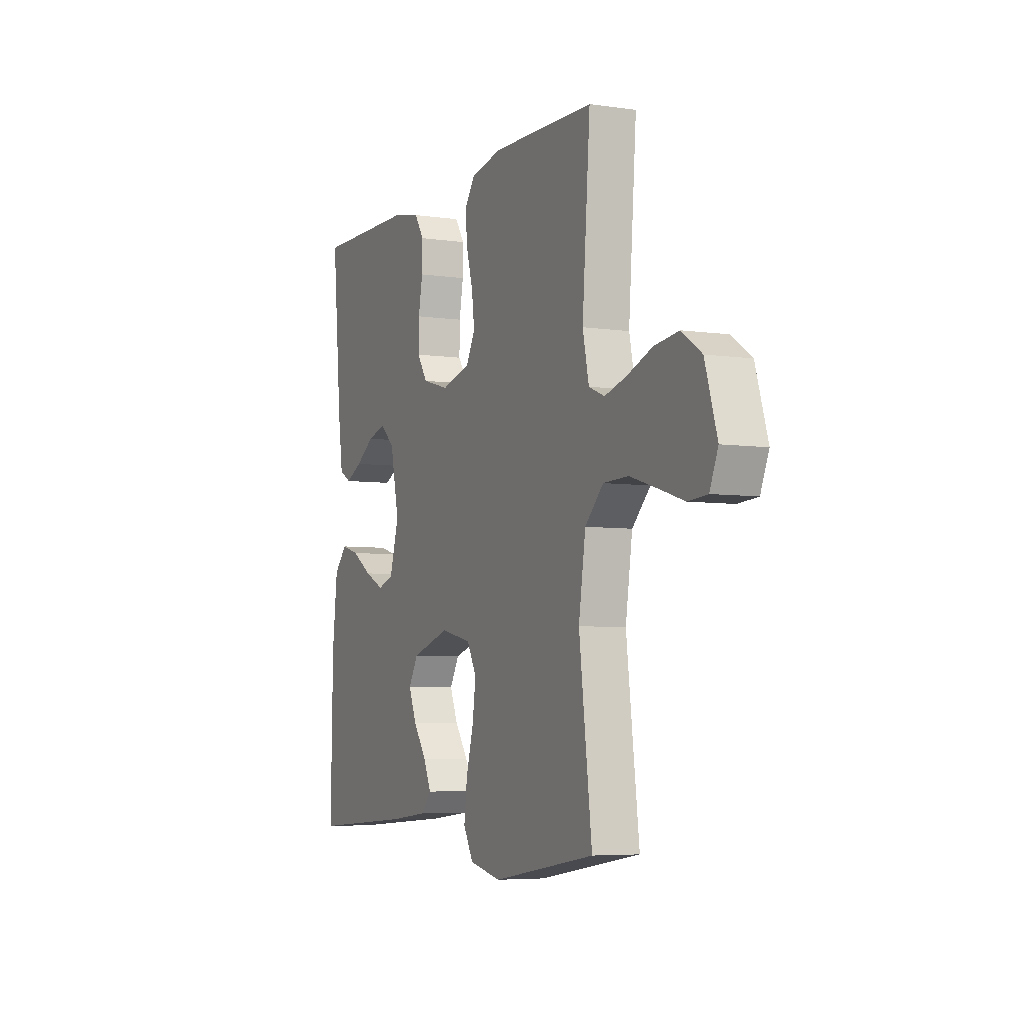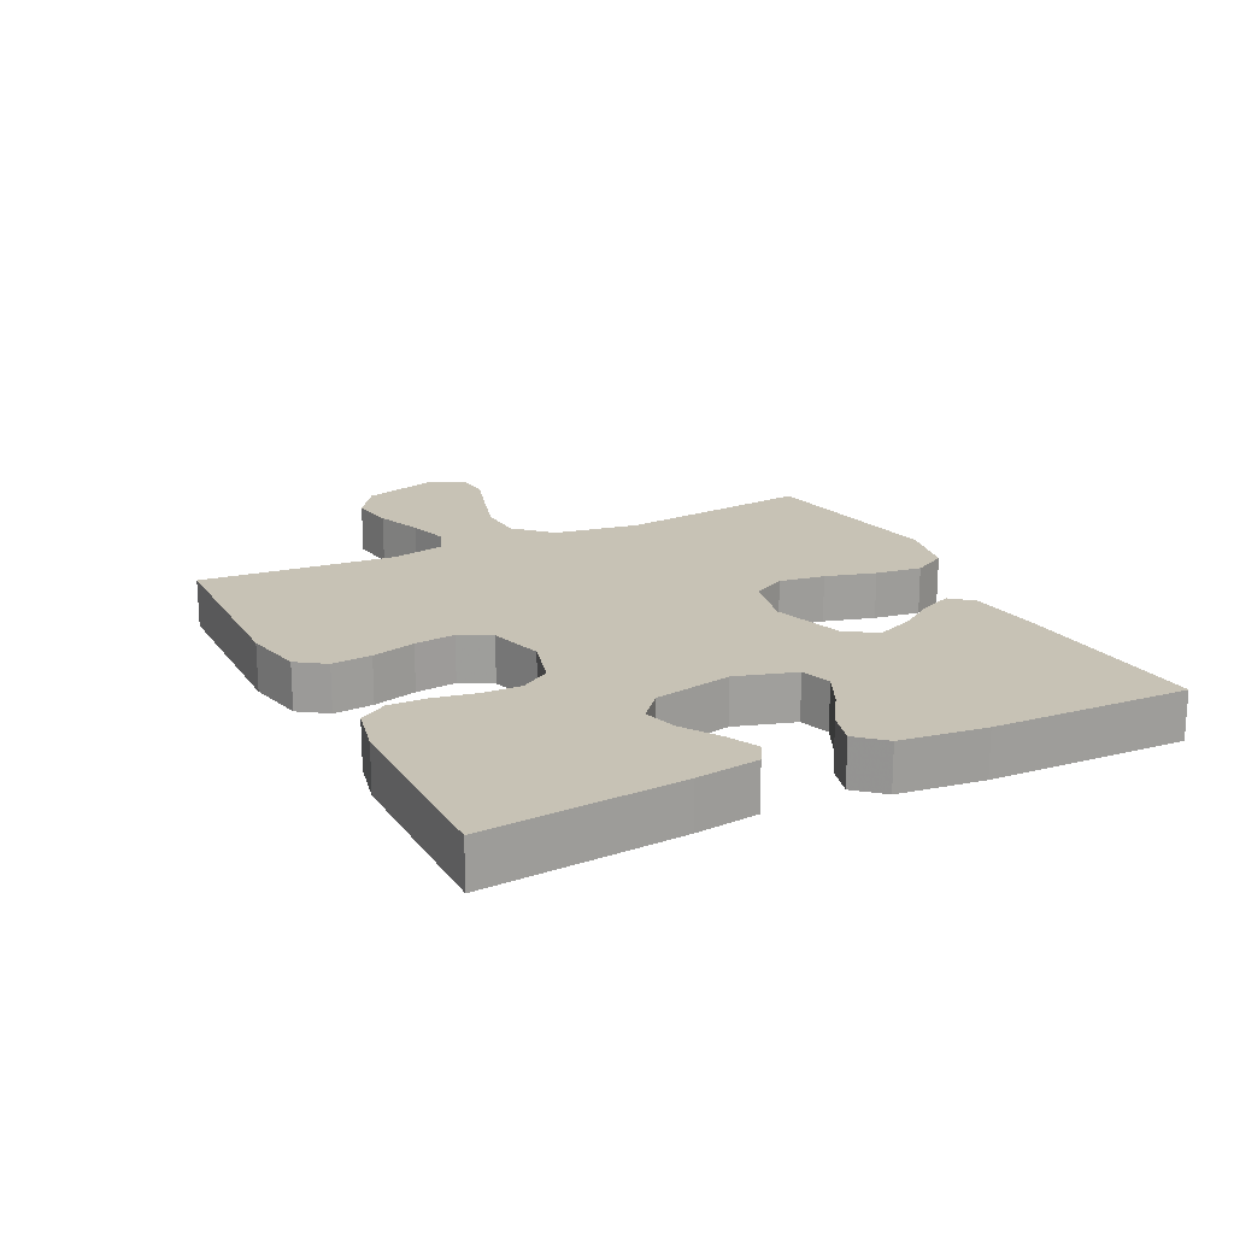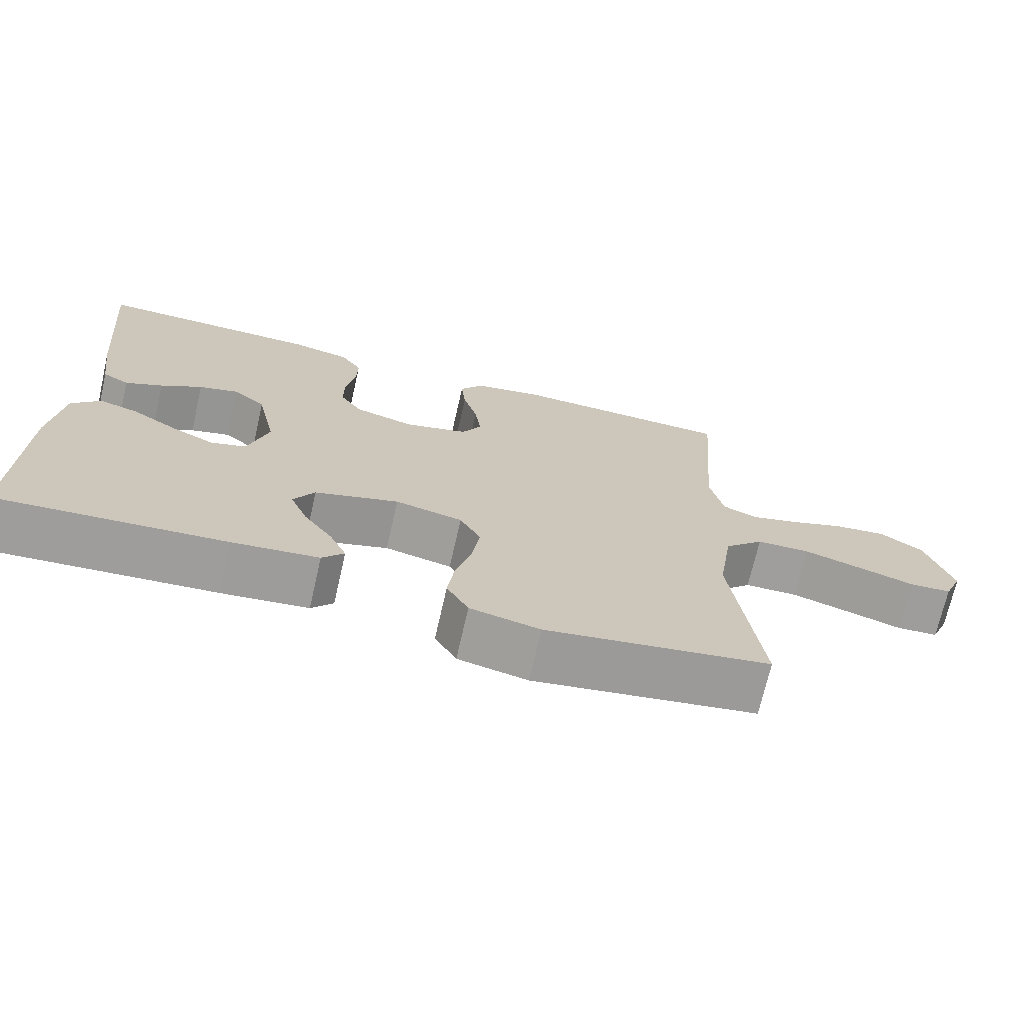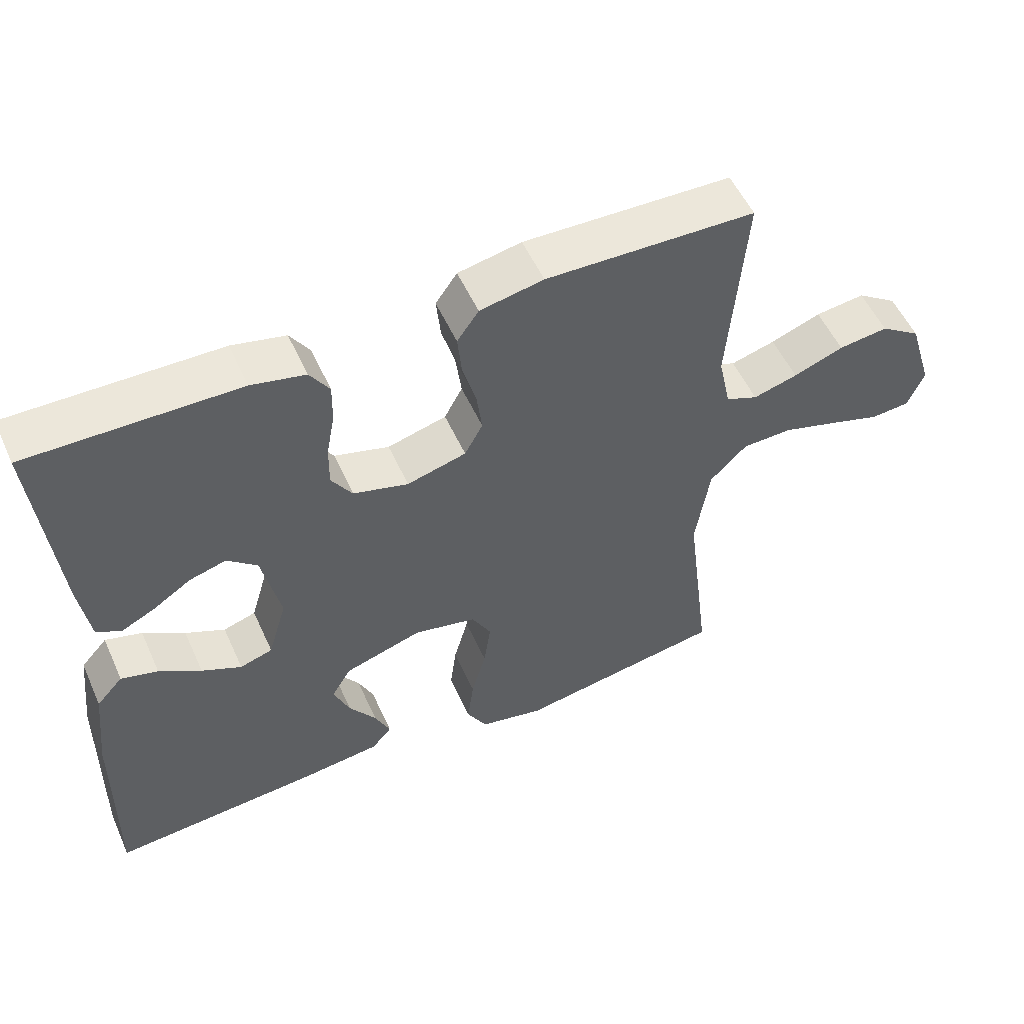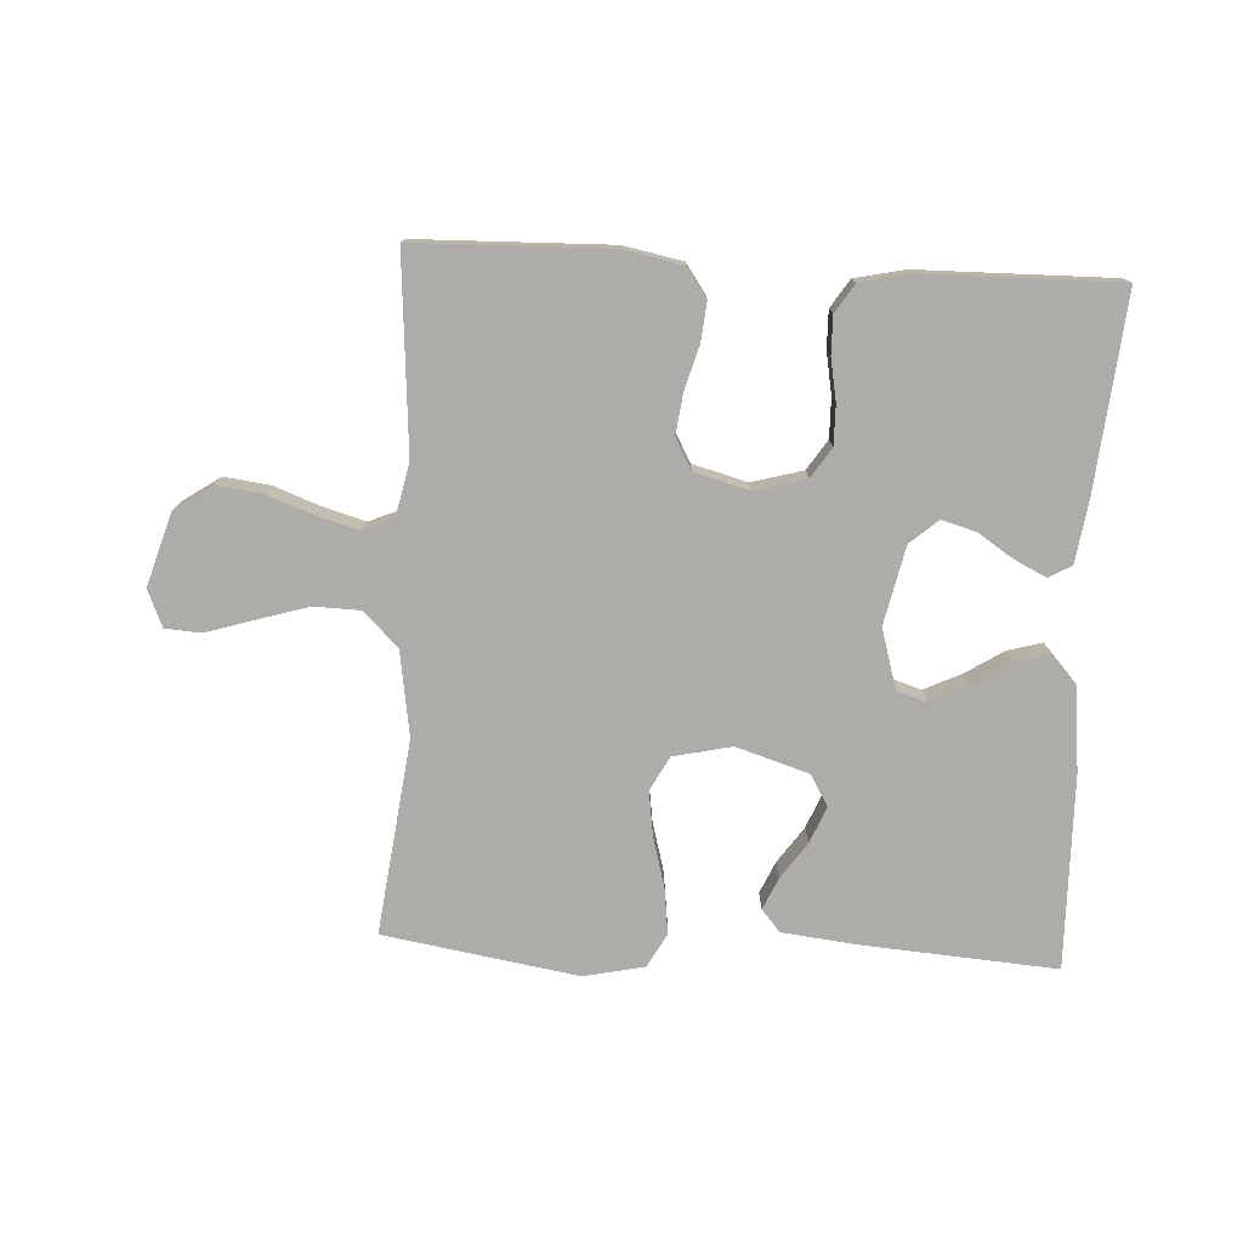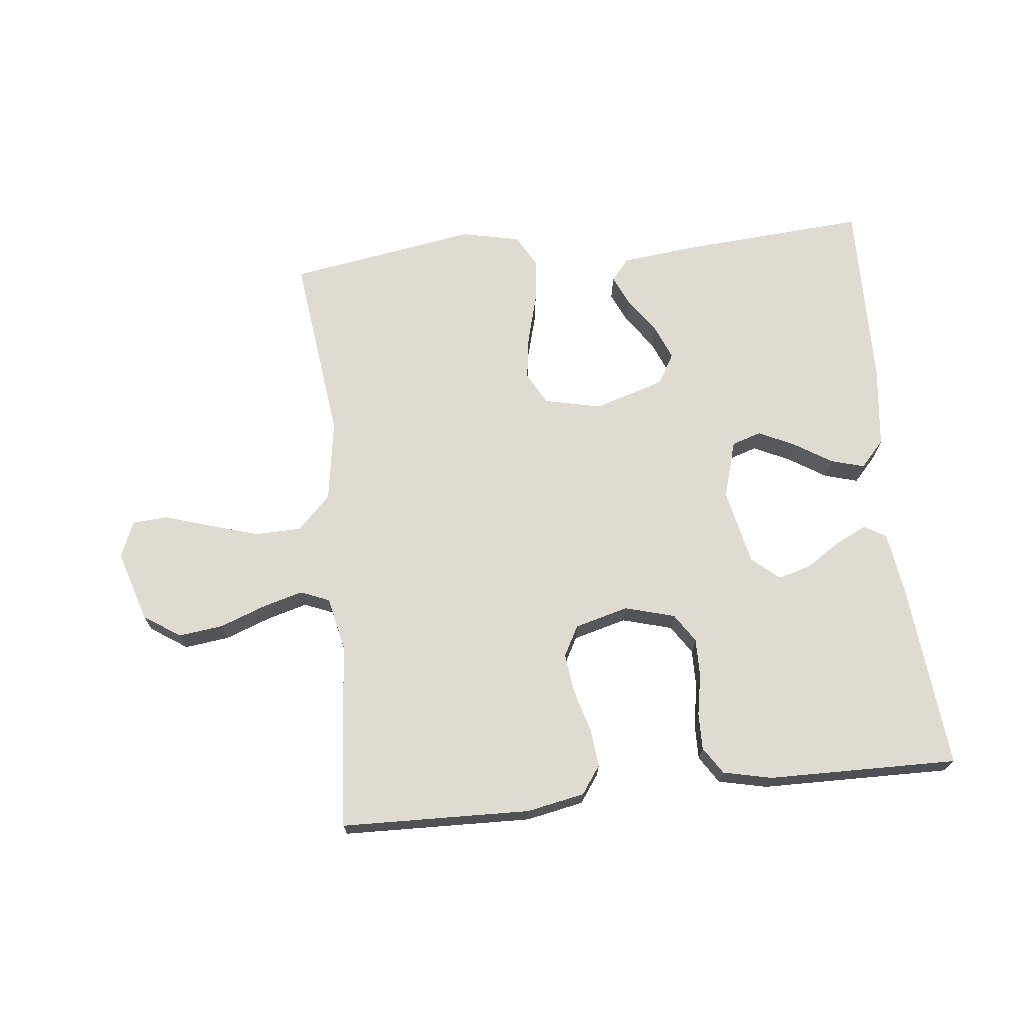
<metadata>
{"format":"obj","ext":"obj","renderer":"f3d","projection":"perspective","resolution":1024,"background":"white","views":[{"elev":-5.5,"azim":-114.4,"up":"+Z"},{"elev":19.0,"azim":63.5,"up":"+Y"},{"elev":-71.1,"azim":167.1,"up":"+Z"},{"elev":54.0,"azim":155.9,"up":"+Z"},{"elev":-76.6,"azim":-3.1,"up":"+Y"},{"elev":69.9,"azim":-6.1,"up":"+Y"}]}
</metadata>
<code>
v 0.5 0.07 0.5
v 0.472 0.07 0.2
v 0.458 0.07 0.103
v 0.423 0.07 0.083
v 0.374 0.07 0.107
v 0.319 0.07 0.143
v 0.266 0.07 0.158
v 0.223 0.07 0.121
v 0.197 0.07 0
v 0.224 0.07 -0.092
v 0.271 0.07 -0.107
v 0.328 0.07 -0.08
v 0.388 0.07 -0.042
v 0.441 0.07 -0.027
v 0.479 0.07 -0.069
v 0.494 0.07 -0.2
v 0.5 0.07 -0.5
v 0.2 0.07 -0.478
v 0.085 0.07 -0.465
v 0.056 0.07 -0.431
v 0.078 0.07 -0.382
v 0.117 0.07 -0.326
v 0.14 0.07 -0.27
v 0.112 0.07 -0.222
v 0 0.07 -0.187
v -0.09 0.07 -0.207
v -0.118 0.07 -0.259
v -0.108 0.07 -0.329
v -0.087 0.07 -0.406
v -0.078 0.07 -0.477
v -0.107 0.07 -0.529
v -0.2 0.07 -0.549
v -0.5 0.07 -0.5
v -0.463 0.07 -0.2
v -0.483 0.07 -0.069
v -0.536 0.07 -0.016
v -0.608 0.07 -0.014
v -0.688 0.07 -0.038
v -0.761 0.07 -0.061
v -0.817 0.07 -0.057
v -0.841 0.07 0
v -0.806 0.07 0.113
v -0.748 0.07 0.152
v -0.677 0.07 0.143
v -0.605 0.07 0.116
v -0.541 0.07 0.098
v -0.495 0.07 0.117
v -0.477 0.07 0.2
v -0.5 0.07 0.5
v -0.2 0.07 0.508
v -0.109 0.07 0.49
v -0.078 0.07 0.446
v -0.084 0.07 0.385
v -0.103 0.07 0.318
v -0.111 0.07 0.255
v -0.085 0.07 0.207
v 0 0.07 0.184
v 0.079 0.07 0.206
v 0.109 0.07 0.252
v 0.108 0.07 0.313
v 0.096 0.07 0.378
v 0.095 0.07 0.436
v 0.123 0.07 0.479
v 0.2 0.07 0.496
v 0.5 0 0.5
v 0.472 0 0.2
v 0.458 0 0.103
v 0.423 0 0.083
v 0.374 0 0.107
v 0.319 0 0.143
v 0.266 0 0.158
v 0.223 0 0.121
v 0.197 0 0
v 0.224 0 -0.092
v 0.271 0 -0.107
v 0.328 0 -0.08
v 0.388 0 -0.042
v 0.441 0 -0.027
v 0.479 0 -0.069
v 0.494 0 -0.2
v 0.5 0 -0.5
v 0.2 0 -0.478
v 0.085 0 -0.465
v 0.056 0 -0.431
v 0.078 0 -0.382
v 0.117 0 -0.326
v 0.14 0 -0.27
v 0.112 0 -0.222
v 0 0 -0.187
v -0.09 0 -0.207
v -0.118 0 -0.259
v -0.108 0 -0.329
v -0.087 0 -0.406
v -0.078 0 -0.477
v -0.107 0 -0.529
v -0.2 0 -0.549
v -0.5 0 -0.5
v -0.463 0 -0.2
v -0.483 0 -0.069
v -0.536 0 -0.016
v -0.608 0 -0.014
v -0.688 0 -0.038
v -0.761 0 -0.061
v -0.817 0 -0.057
v -0.841 0 0
v -0.806 0 0.113
v -0.748 0 0.152
v -0.677 0 0.143
v -0.605 0 0.116
v -0.541 0 0.098
v -0.495 0 0.117
v -0.477 0 0.2
v -0.5 0 0.5
v -0.2 0 0.508
v -0.109 0 0.49
v -0.078 0 0.446
v -0.084 0 0.385
v -0.103 0 0.318
v -0.111 0 0.255
v -0.085 0 0.207
v 0 0 0.184
v 0.079 0 0.206
v 0.109 0 0.252
v 0.108 0 0.313
v 0.096 0 0.378
v 0.095 0 0.436
v 0.123 0 0.479
v 0.2 0 0.496
f 4 5 6
f 3 4 6
f 2 3 6
f 1 2 6
f 64 1 6
f 63 64 6
f 62 63 6
f 61 62 6
f 60 61 6
f 59 60 6 7
f 58 59 7 8
f 57 58 8 9
f 56 57 9 10
f 52 53 54
f 51 52 54
f 50 51 54
f 49 50 54
f 48 49 54
f 47 48 54 55
f 46 47 55 56
f 43 44 45
f 42 43 45
f 41 42 45
f 40 41 45
f 39 40 45
f 38 39 45
f 37 38 45 46
f 36 37 46 56
f 32 33 34
f 31 32 34
f 30 31 34
f 29 30 34
f 28 29 34
f 27 28 34 35
f 35 36 56
f 27 35 56
f 26 27 56
f 20 21 22
f 19 20 22
f 18 19 22
f 17 18 22
f 16 17 22
f 15 16 22
f 14 15 22
f 13 14 22
f 12 13 22
f 11 12 22 23
f 10 11 23 24
f 25 26 56 10
f 10 24 25
f 70 69 68
f 70 68 67
f 70 67 66
f 70 66 65
f 70 65 128
f 70 128 127
f 70 127 126
f 70 126 125
f 70 125 124
f 71 70 124 123
f 72 71 123 122
f 73 72 122 121
f 74 73 121 120
f 118 117 116
f 118 116 115
f 118 115 114
f 118 114 113
f 118 113 112
f 119 118 112 111
f 120 119 111 110
f 109 108 107
f 109 107 106
f 109 106 105
f 109 105 104
f 109 104 103
f 109 103 102
f 110 109 102 101
f 120 110 101 100
f 98 97 96
f 98 96 95
f 98 95 94
f 98 94 93
f 98 93 92
f 99 98 92 91
f 120 100 99
f 120 99 91
f 120 91 90
f 86 85 84
f 86 84 83
f 86 83 82
f 86 82 81
f 86 81 80
f 86 80 79
f 86 79 78
f 86 78 77
f 86 77 76
f 87 86 76 75
f 88 87 75 74
f 74 120 90 89
f 89 88 74
f 1 65 66 2
f 2 66 67 3
f 3 67 68 4
f 4 68 69 5
f 5 69 70 6
f 6 70 71 7
f 7 71 72 8
f 8 72 73 9
f 9 73 74 10
f 10 74 75 11
f 11 75 76 12
f 12 76 77 13
f 13 77 78 14
f 14 78 79 15
f 15 79 80 16
f 16 80 81 17
f 17 81 82 18
f 18 82 83 19
f 19 83 84 20
f 20 84 85 21
f 21 85 86 22
f 22 86 87 23
f 23 87 88 24
f 24 88 89 25
f 25 89 90 26
f 26 90 91 27
f 27 91 92 28
f 28 92 93 29
f 29 93 94 30
f 30 94 95 31
f 31 95 96 32
f 32 96 97 33
f 33 97 98 34
f 34 98 99 35
f 35 99 100 36
f 36 100 101 37
f 37 101 102 38
f 38 102 103 39
f 39 103 104 40
f 40 104 105 41
f 41 105 106 42
f 42 106 107 43
f 43 107 108 44
f 44 108 109 45
f 45 109 110 46
f 46 110 111 47
f 47 111 112 48
f 48 112 113 49
f 49 113 114 50
f 50 114 115 51
f 51 115 116 52
f 52 116 117 53
f 53 117 118 54
f 54 118 119 55
f 55 119 120 56
f 56 120 121 57
f 57 121 122 58
f 58 122 123 59
f 59 123 124 60
f 60 124 125 61
f 61 125 126 62
f 62 126 127 63
f 63 127 128 64
f 64 128 65 1

</code>
